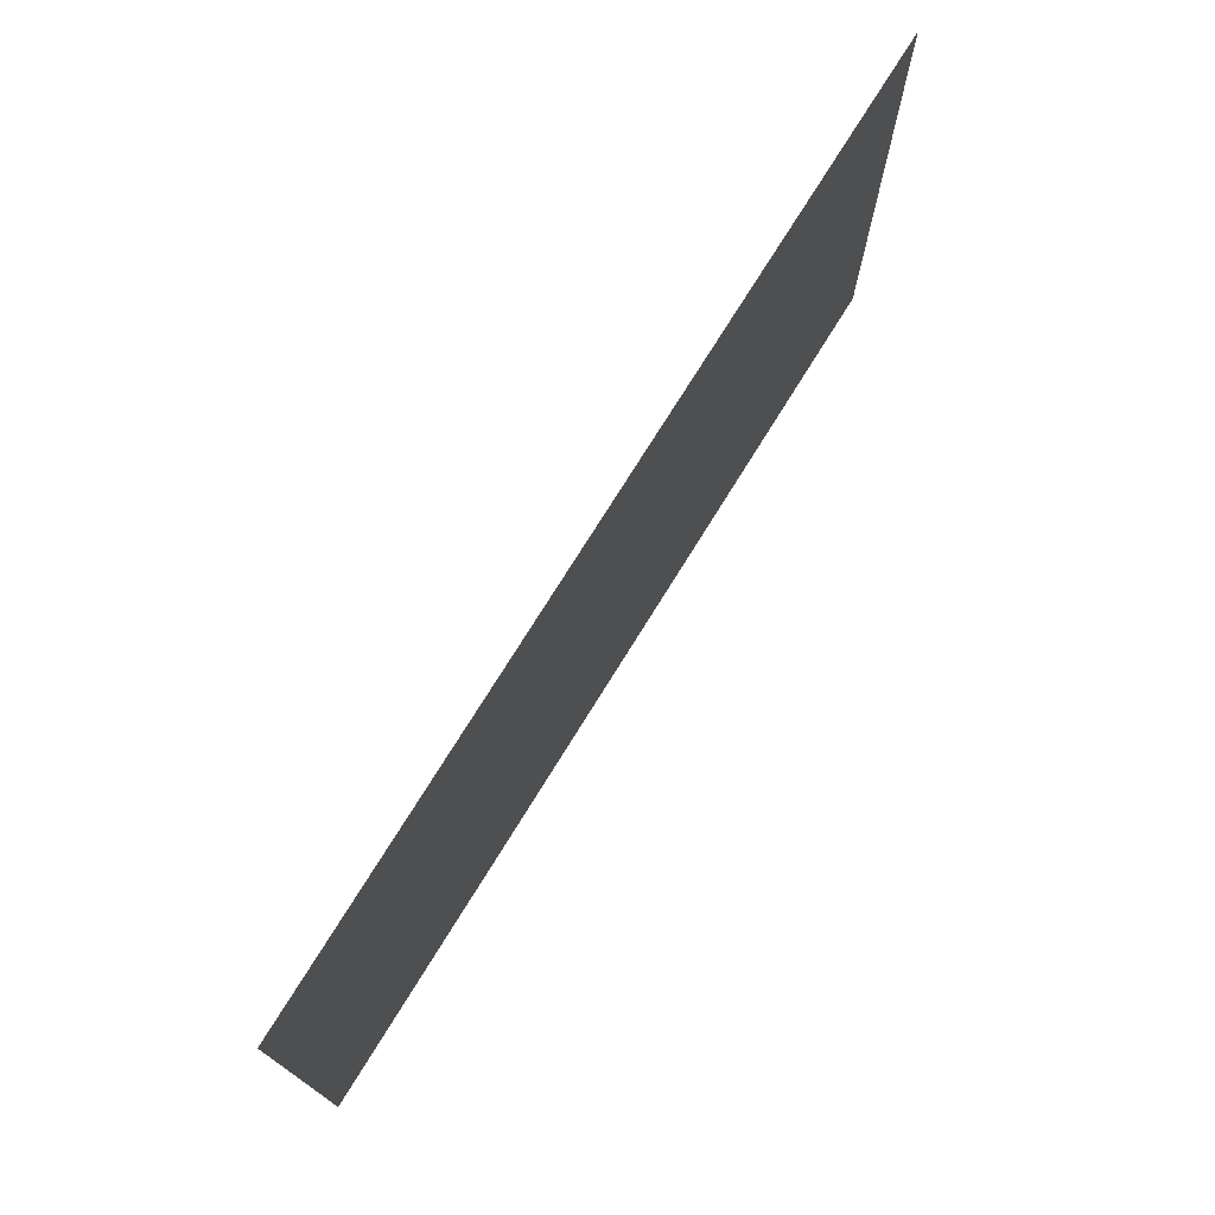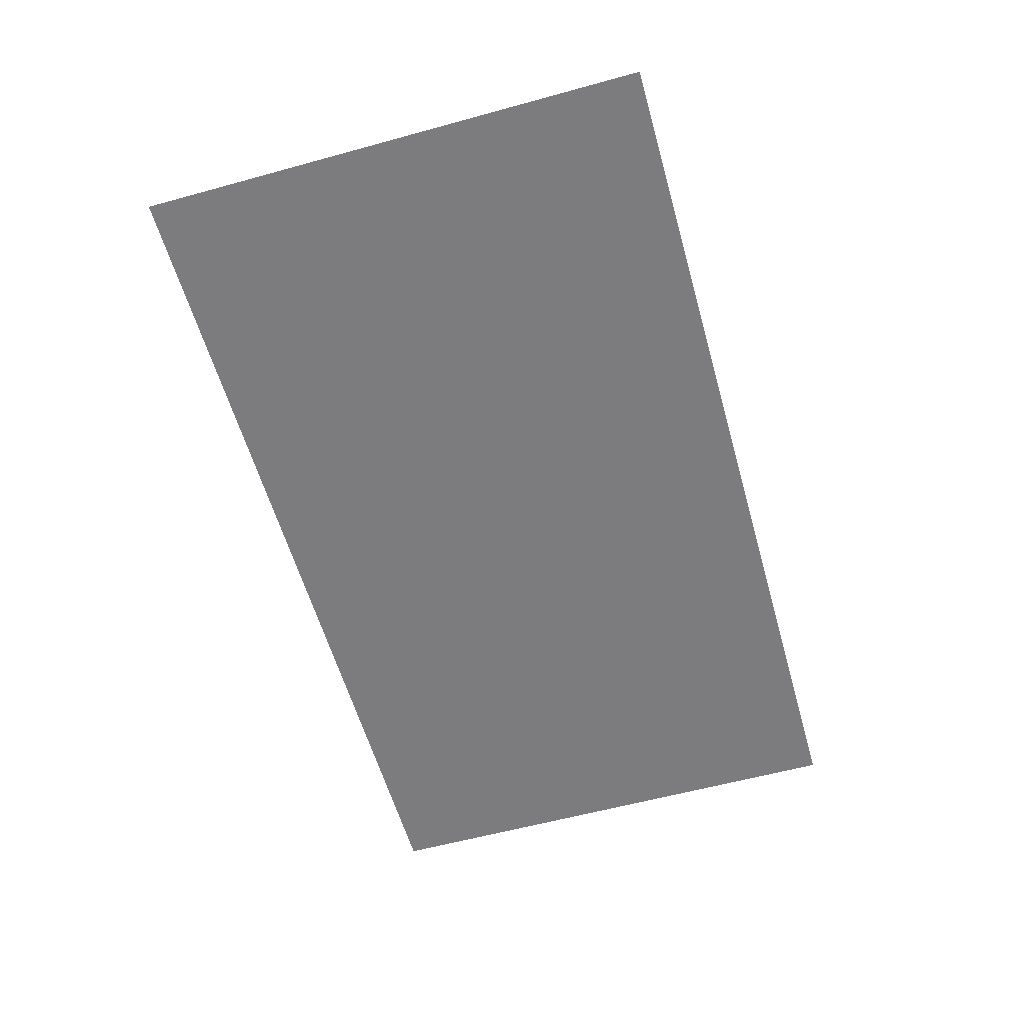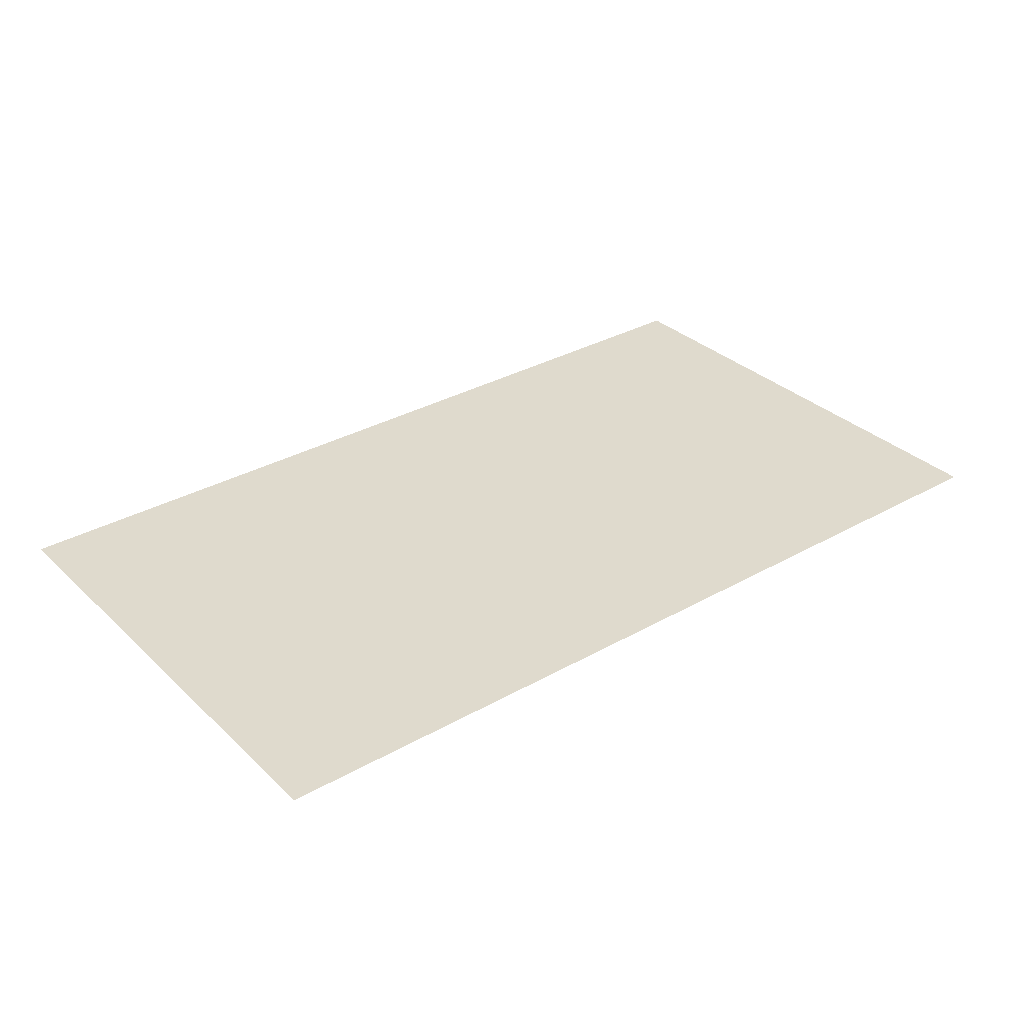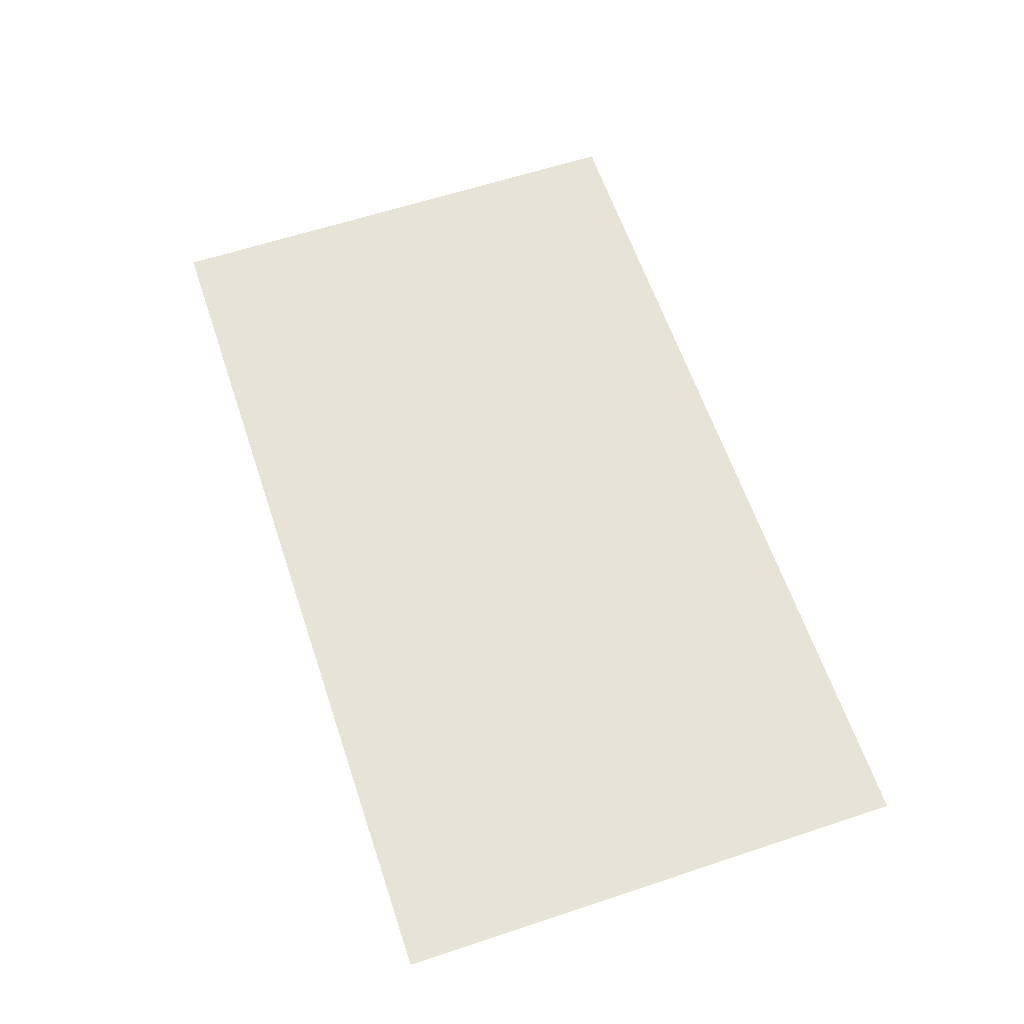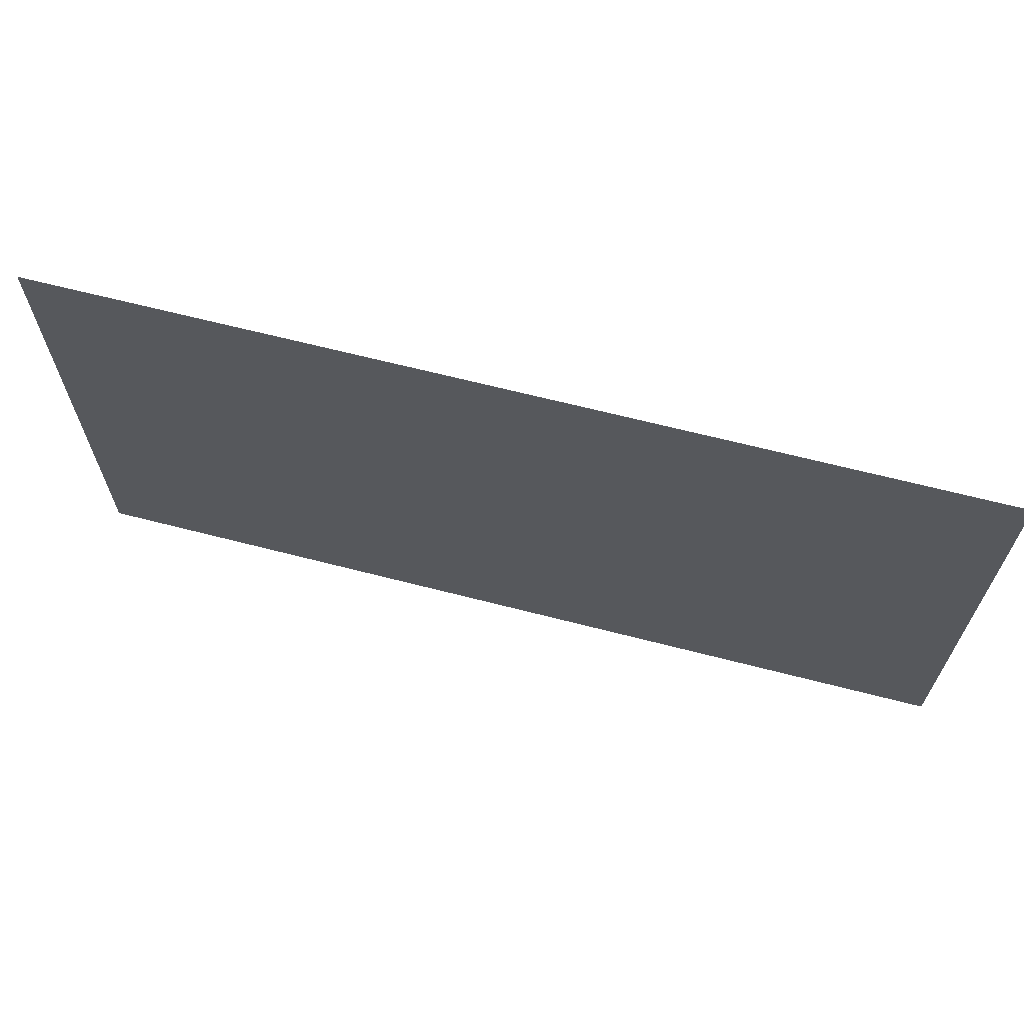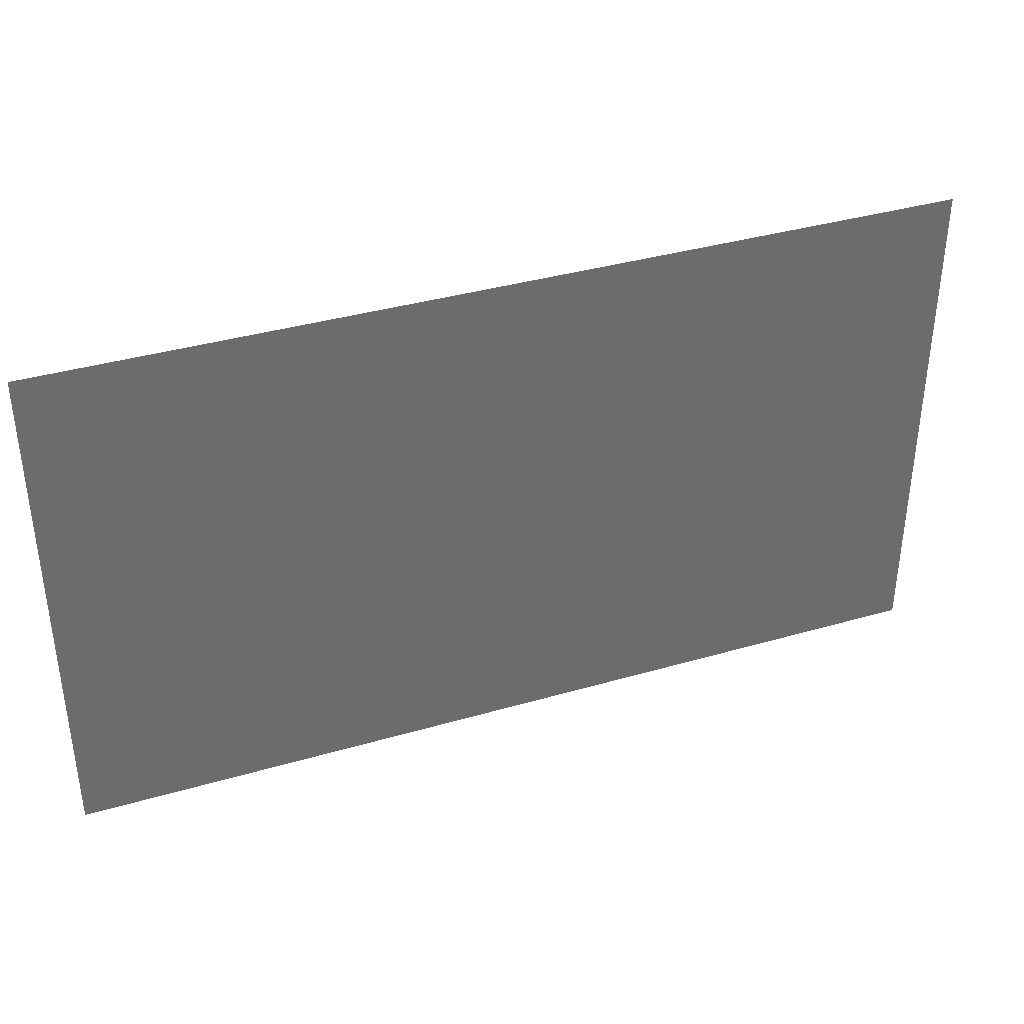
<metadata>
{"format":"obj","ext":"obj","renderer":"f3d","projection":"perspective","resolution":1024,"background":"white","views":[{"elev":74.1,"azim":121.7,"up":"+Z"},{"elev":-58.9,"azim":105.8,"up":"+Y"},{"elev":32.6,"azim":-38.1,"up":"+Y"},{"elev":61.7,"azim":-108.6,"up":"+Y"},{"elev":66.1,"azim":14.5,"up":"+Z"},{"elev":37.5,"azim":-20.4,"up":"+Z"}]}
</metadata>
<code>
v -44.84 25.77 14.76
v -41.84 25.77 14.76
v -38.84 25.77 14.76
v -35.84 25.77 14.76
v -32.84 25.77 14.76
v -29.84 25.77 14.76
v -26.84 25.77 14.76
v -23.84 25.77 14.76
v -44.84 25.77 11.76
v -41.84 25.77 11.76
v -38.84 25.77 11.76
v -35.84 25.77 11.76
v -32.84 25.77 11.76
v -29.84 25.77 11.76
v -26.84 25.77 11.76
v -23.84 25.77 11.76
v -44.84 25.77 8.759
v -41.84 25.77 8.759
v -38.84 25.77 8.759
v -35.84 25.77 8.759
v -32.84 25.77 8.759
v -29.84 25.77 8.759
v -26.84 25.77 8.759
v -23.84 25.77 8.759
v -44.84 25.77 5.759
v -41.84 25.77 5.759
v -38.84 25.77 5.759
v -35.84 25.77 5.759
v -32.84 25.77 5.759
v -29.84 25.77 5.759
v -26.84 25.77 5.759
v -23.84 25.77 5.759
v -44.84 25.77 2.759
v -41.84 25.77 2.759
v -38.84 25.77 2.759
v -35.84 25.77 2.759
v -32.84 25.77 2.759
v -29.84 25.77 2.759
v -26.84 25.77 2.759
v -23.84 25.77 2.759
f 1 2 9
f 9 2 10
f 2 3 10
f 10 3 11
f 3 4 11
f 11 4 12
f 4 5 12
f 12 5 13
f 5 6 13
f 13 6 14
f 6 7 14
f 14 7 15
f 7 8 15
f 15 8 16
f 9 10 17
f 17 10 18
f 10 11 18
f 18 11 19
f 11 12 19
f 19 12 20
f 12 13 20
f 20 13 21
f 13 14 21
f 21 14 22
f 14 15 22
f 22 15 23
f 15 16 23
f 23 16 24
f 17 18 25
f 25 18 26
f 18 19 26
f 26 19 27
f 19 20 27
f 27 20 28
f 20 21 28
f 28 21 29
f 21 22 29
f 29 22 30
f 22 23 30
f 30 23 31
f 23 24 31
f 31 24 32
f 25 26 33
f 33 26 34
f 26 27 34
f 34 27 35
f 27 28 35
f 35 28 36
f 28 29 36
f 36 29 37
f 29 30 37
f 37 30 38
f 30 31 38
f 38 31 39
f 31 32 39
f 39 32 40

</code>
